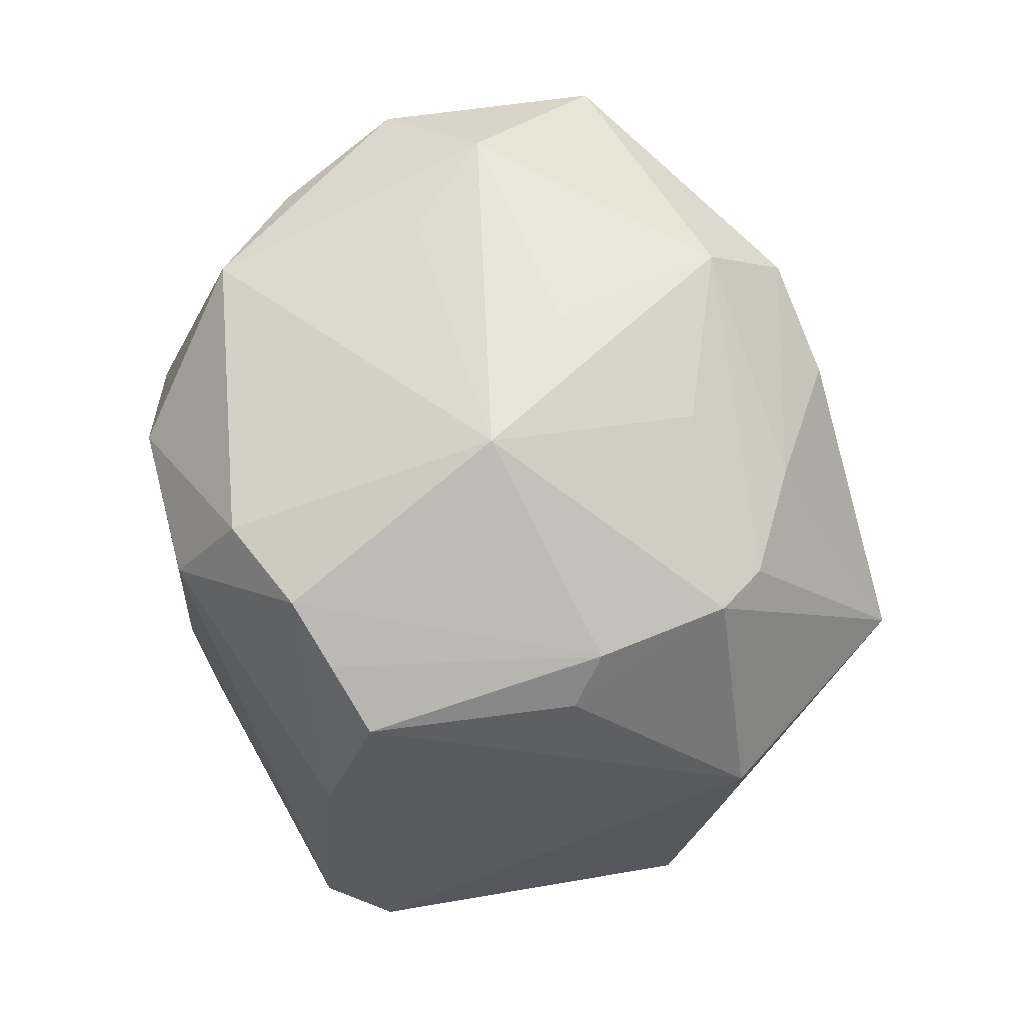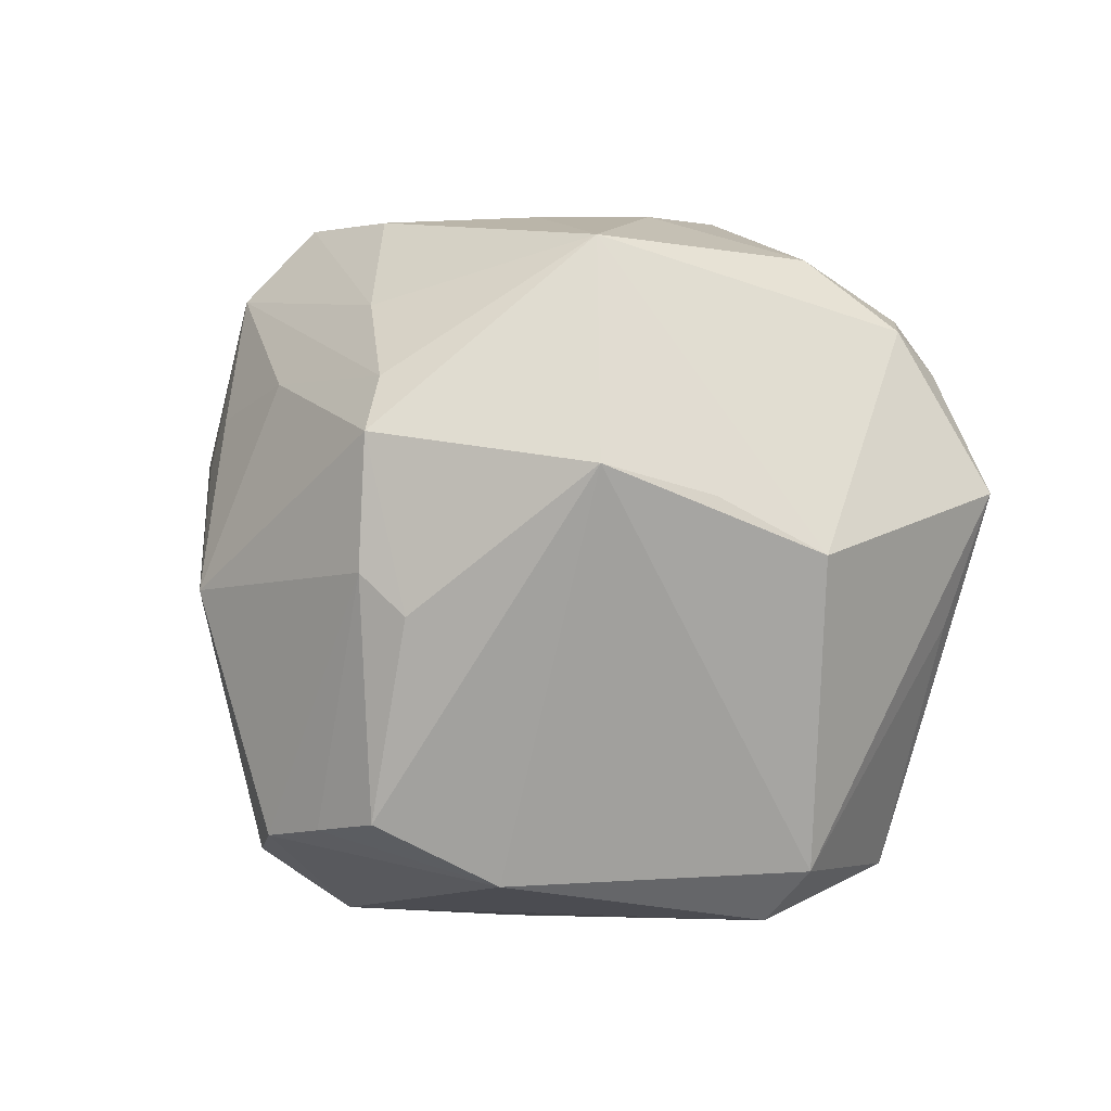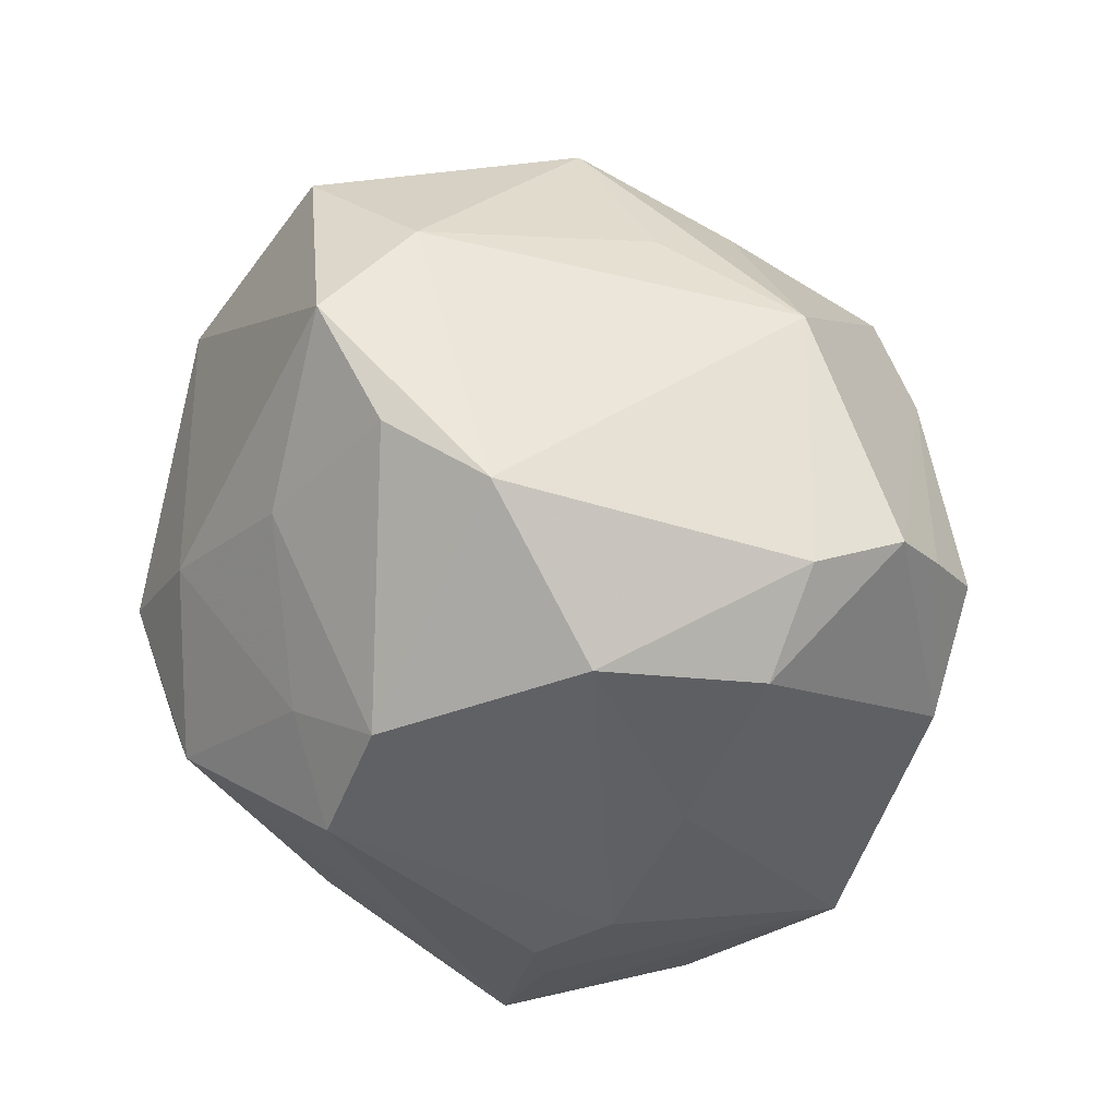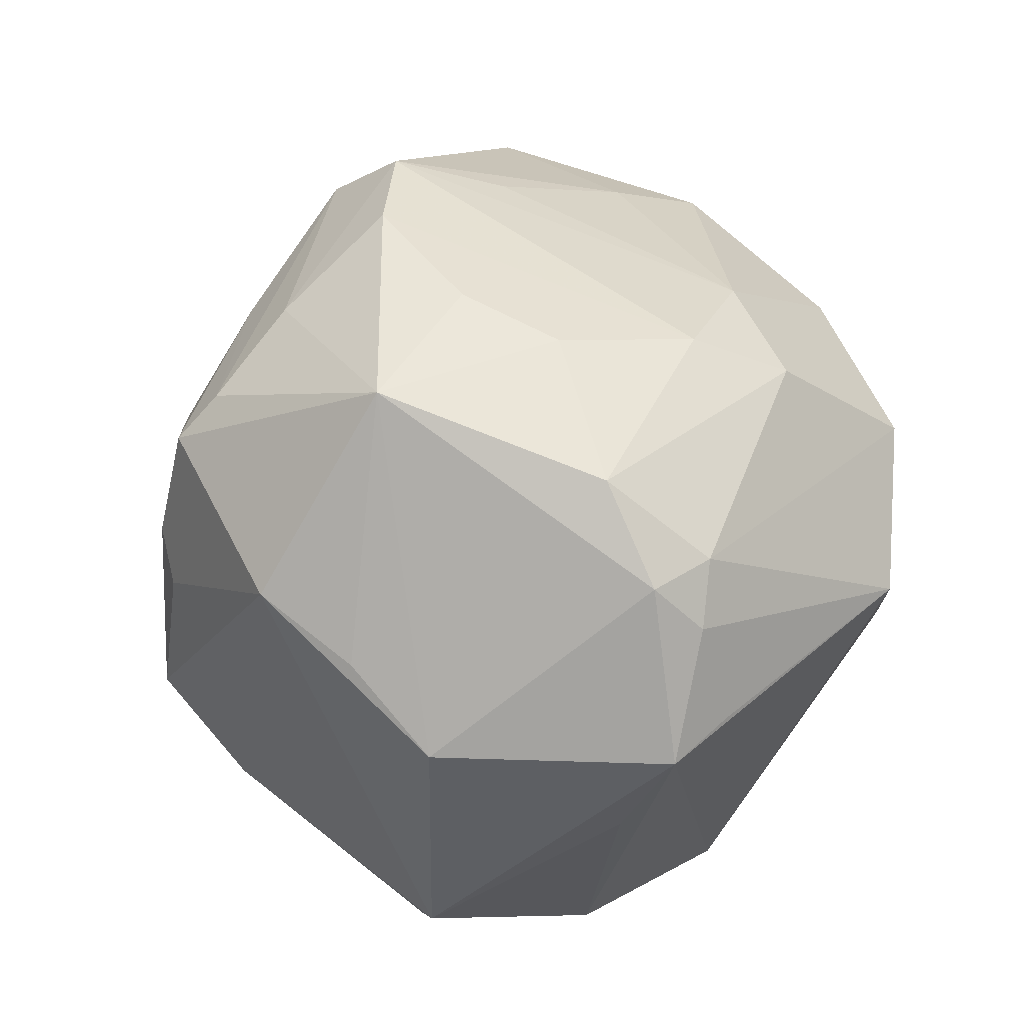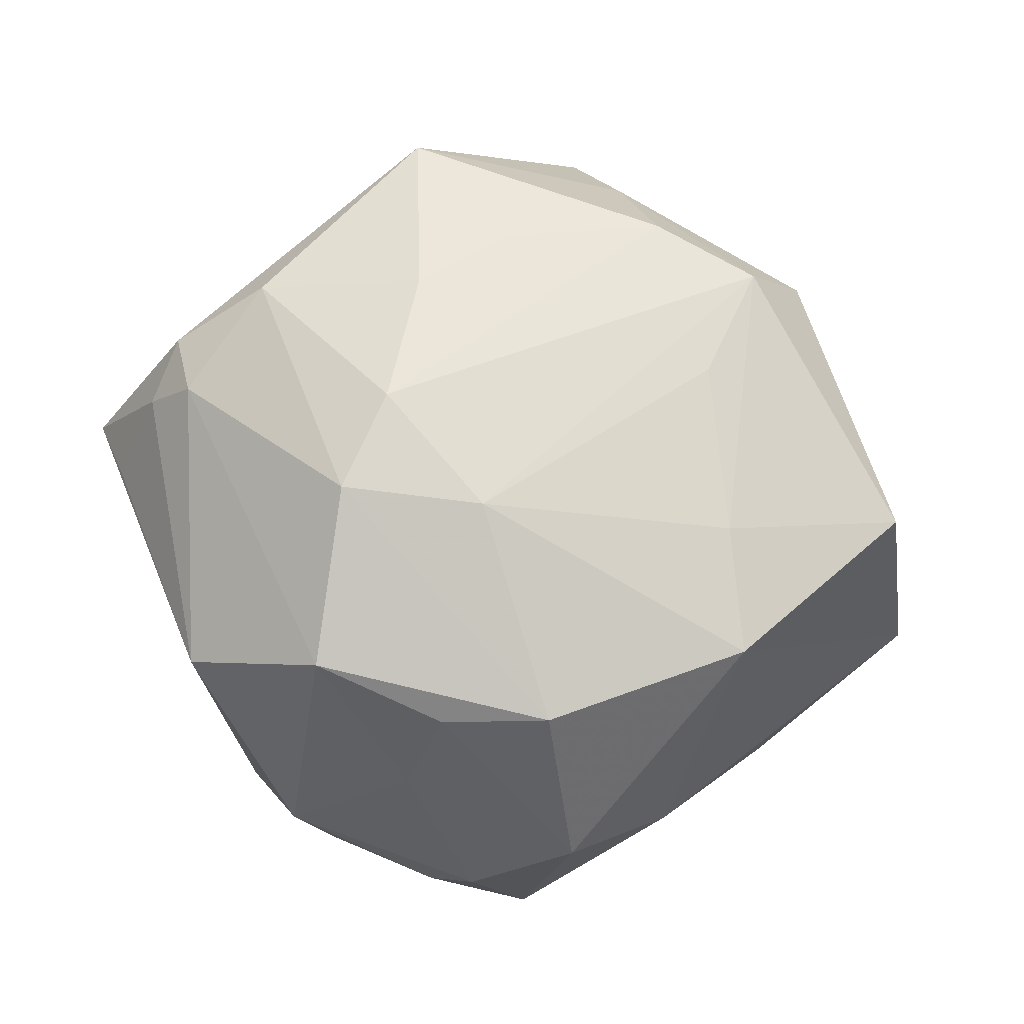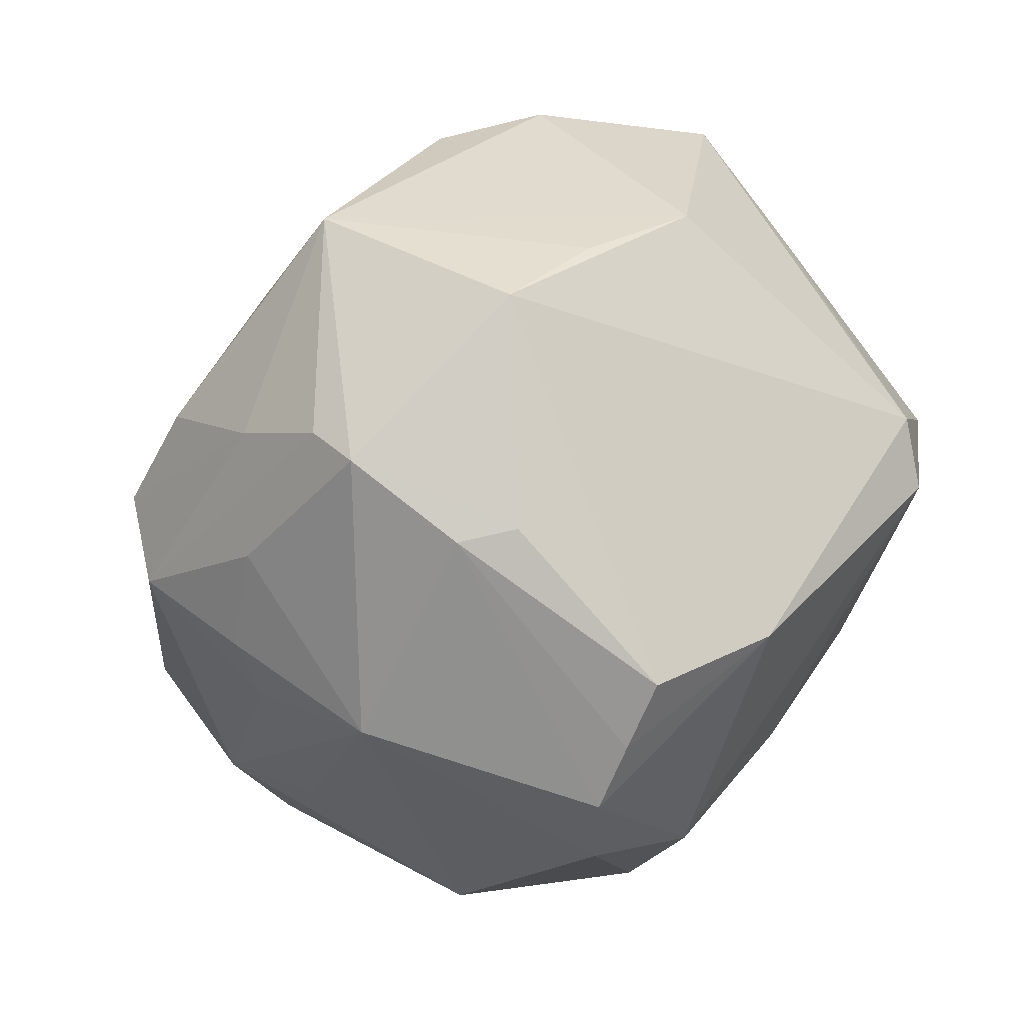
<metadata>
{"format":"obj","ext":"obj","renderer":"f3d","projection":"perspective","resolution":1024,"background":"white","views":[{"elev":-69.1,"azim":-78.4,"up":"+Y"},{"elev":16.3,"azim":29.9,"up":"+Z"},{"elev":-42.4,"azim":-67.2,"up":"+Z"},{"elev":49.1,"azim":78.2,"up":"+Z"},{"elev":47.1,"azim":-168.0,"up":"+Z"},{"elev":-75.7,"azim":49.0,"up":"+Y"}]}
</metadata>
<code>
v -0.03167 -0.01616 0.0296
v 0.02649 0.003381 0.03636
v 0.04237 0.01349 0.01293
v 0.008594 0.002184 0.03972
v 0.01357 -0.0378 -0.02218
v 0.0008654 -0.01395 -0.03726
v -0.02151 0.01963 -0.02961
v -0.01544 -0.0129 0.03923
v 0.0361 0.006432 0.02918
v -0.01725 0.04276 -0.004925
v -0.01092 0.03846 -0.02227
v -0.004231 -0.04407 -0.01743
v -0.01398 0.04057 0.0153
v 0.04442 0.001808 -0.0007464
v 0.03436 -0.01937 -0.02832
v -0.03955 -0.01007 -0.024
v -0.01802 -0.03498 -0.02554
v 0.03088 -0.02522 0.01801
v 0.03818 0.01141 0.02379
v -0.04052 -0.01218 -0.001582
v -0.02612 0.0323 -0.009781
v 0.02255 -0.0335 0.02206
v -0.02334 0.009524 -0.03723
v -0.001917 -0.0346 0.02813
v -0.04688 0.008083 0.01918
v -0.01843 -0.02878 0.02425
v 0.001163 0.04302 0.003622
v 0.008595 0.01738 0.03674
v 0.005902 -0.04261 0.006433
v -0.02928 0.01822 0.02495
v -0.02303 -0.03765 0.003451
v -0.01298 0.01944 -0.0388
v 0.0137 -0.01848 0.04122
v 0.01493 0.008572 -0.03898
v 0.03286 0.01327 0.02868
v 0.0007207 -0.04292 0.0103
v -0.003675 0.02556 0.03086
v 0.00868 0.02606 -0.0308
v 0.02076 0.009808 -0.03751
v -0.008918 -0.02549 0.03302
v -0.023 -0.01366 -0.03629
v 0.003263 -0.04535 -0.01489
v -0.04944 0.004731 -0.00364
v -0.04381 -0.0002257 -0.0164
v -0.01183 -0.02771 -0.03382
v -0.005978 0.04349 -0.01292
v -0.0006741 0.04177 -0.01616
v 0.01531 0.04149 -0.009156
v 0.01119 0.02753 0.03225
v -0.02704 -0.009439 0.03681
v -0.02406 0.002792 0.03324
v 0.02697 0.03714 0.01056
v 0.03889 -0.0001093 -0.02803
v 0.01092 0.04169 0.01948
v 0.03989 -0.01857 0.01158
v 0.01315 0.03332 -0.02404
v 0.04709 0.006653 0.01298
v -0.0005559 -0.03948 0.02369
v -0.03507 0.0162 -0.01517
v -0.04659 -0.004479 0.00648
v -0.03297 0.02913 0.01794
v -0.002757 0.0422 0.01401
v -0.01145 -0.04259 -0.01998
v 0.02864 0.01812 -0.0351
v 0.01353 -0.0009033 -0.03877
v 0.0392 -0.01899 -0.02199
v -0.031 -0.02457 0.01251
v 8.434e-05 -0.006733 0.04024
v -0.02812 -0.02536 0.01854
f 29 42 22
f 48 52 64
f 48 54 52
f 58 29 22
f 22 33 58
f 58 26 31
f 16 23 41
f 41 65 6
f 32 41 23
f 65 41 32
f 22 42 5
f 5 66 22
f 6 65 15
f 66 5 15
f 40 33 8
f 46 11 10
f 56 48 64
f 23 59 7
f 7 32 23
f 11 32 7
f 31 26 69
f 69 26 1
f 69 67 31
f 1 67 69
f 24 33 40
f 24 58 33
f 40 1 24
f 1 26 24
f 26 58 24
f 36 58 31
f 31 63 36
f 42 29 36
f 29 58 36
f 16 41 17
f 31 16 17
f 17 63 31
f 34 32 64
f 65 32 34
f 12 5 42
f 63 5 12
f 42 36 12
f 12 36 63
f 22 66 55
f 52 54 35
f 28 8 4
f 54 48 27
f 48 46 27
f 27 62 54
f 10 62 27
f 27 46 10
f 38 32 11
f 11 56 38
f 64 32 38
f 38 56 64
f 11 46 47
f 47 56 11
f 47 46 48
f 48 56 47
f 49 35 54
f 54 62 13
f 13 49 54
f 13 62 10
f 45 17 41
f 45 41 6
f 63 17 45
f 6 15 45
f 45 5 63
f 45 15 5
f 39 34 64
f 65 34 39
f 64 15 39
f 39 15 65
f 18 33 22
f 22 55 18
f 18 55 33
f 53 15 64
f 66 15 53
f 2 4 33
f 28 4 2
f 2 49 28
f 35 49 2
f 68 8 33
f 33 4 68
f 68 4 8
f 66 53 14
f 57 55 66
f 66 14 57
f 57 14 53
f 52 3 57
f 57 53 64
f 64 52 57
f 44 59 23
f 44 43 59
f 44 23 16
f 16 43 44
f 61 43 25
f 61 13 10
f 25 30 61
f 25 43 60
f 60 67 1
f 1 25 60
f 31 67 60
f 60 43 16
f 50 8 28
f 50 30 25
f 50 25 1
f 50 1 40
f 40 8 50
f 19 57 3
f 52 35 19
f 19 3 52
f 55 57 9
f 33 55 9
f 9 2 33
f 57 19 9
f 35 2 9
f 9 19 35
f 21 61 10
f 43 61 21
f 59 43 21
f 10 11 21
f 11 7 21
f 21 7 59
f 37 61 30
f 28 49 37
f 49 13 37
f 13 61 37
f 37 50 28
f 20 16 31
f 31 60 20
f 20 60 16
f 30 50 51
f 51 37 30
f 50 37 51

</code>
